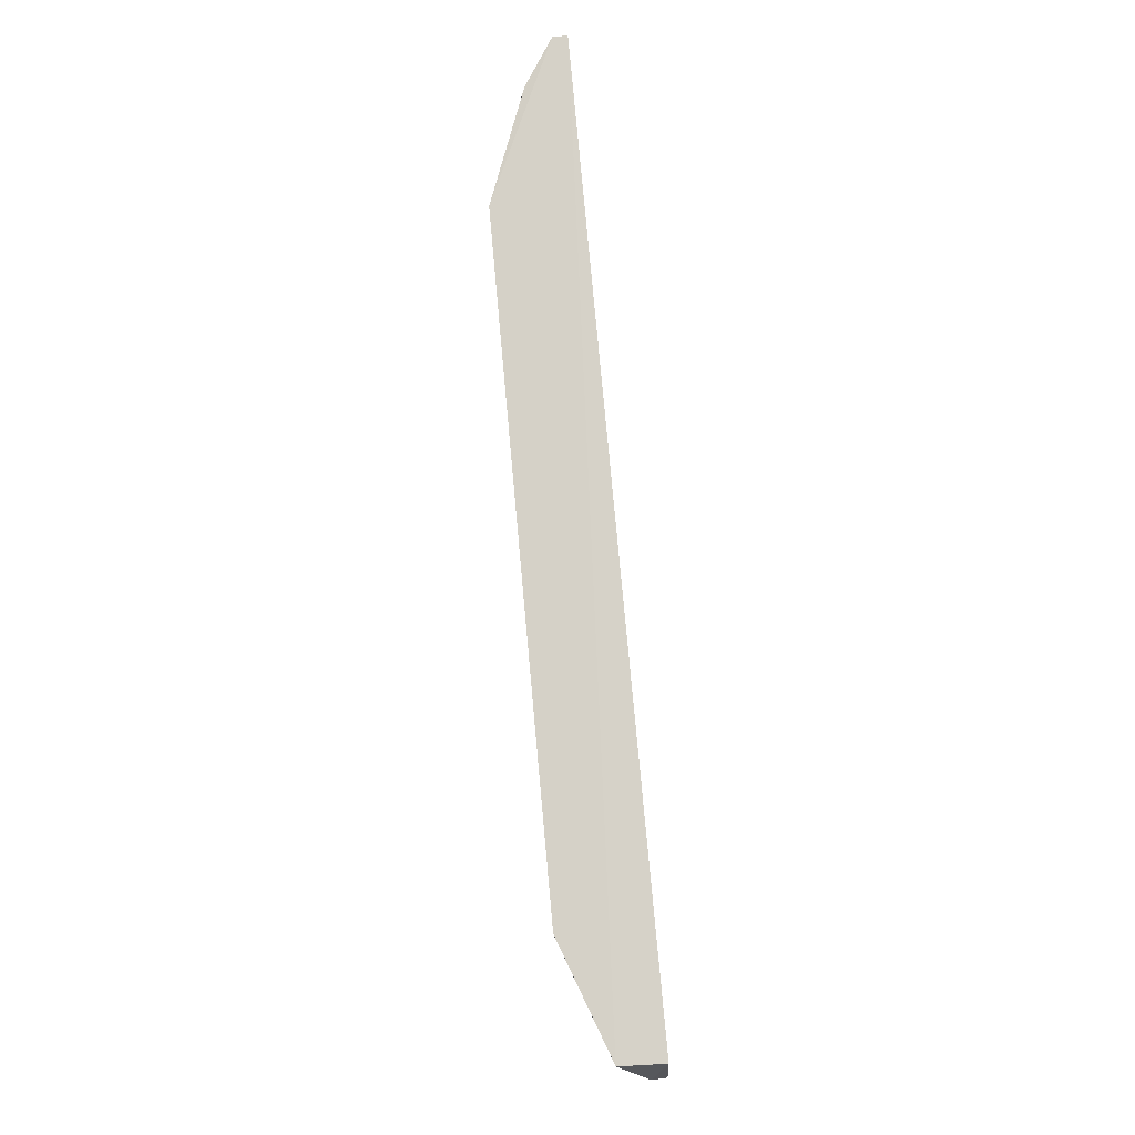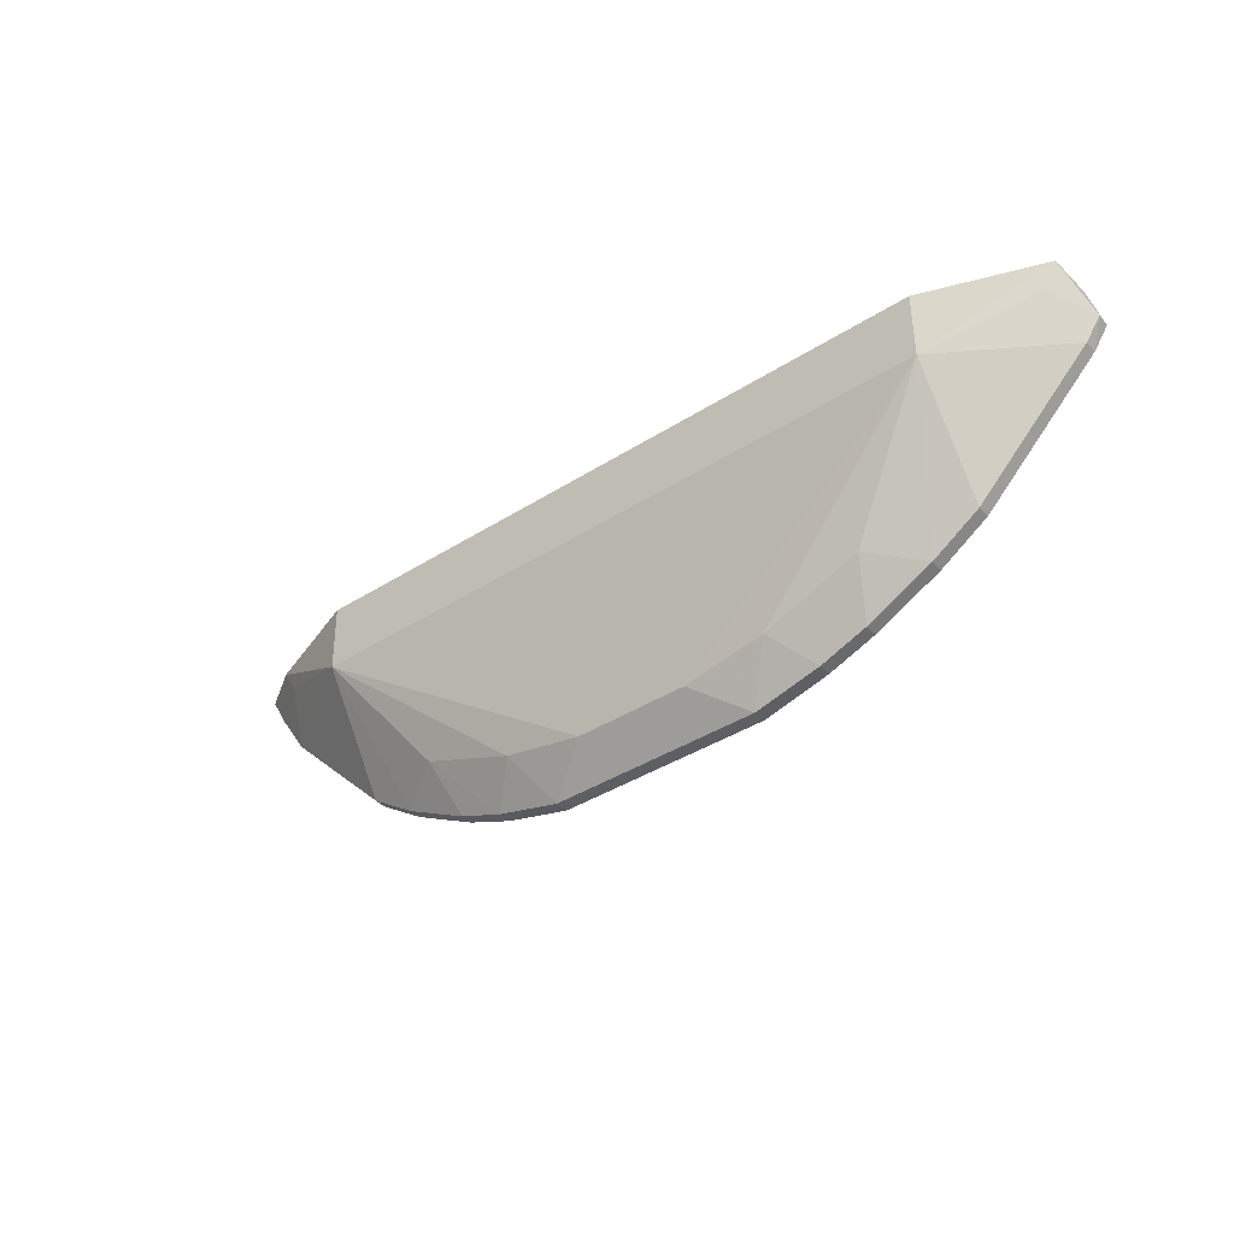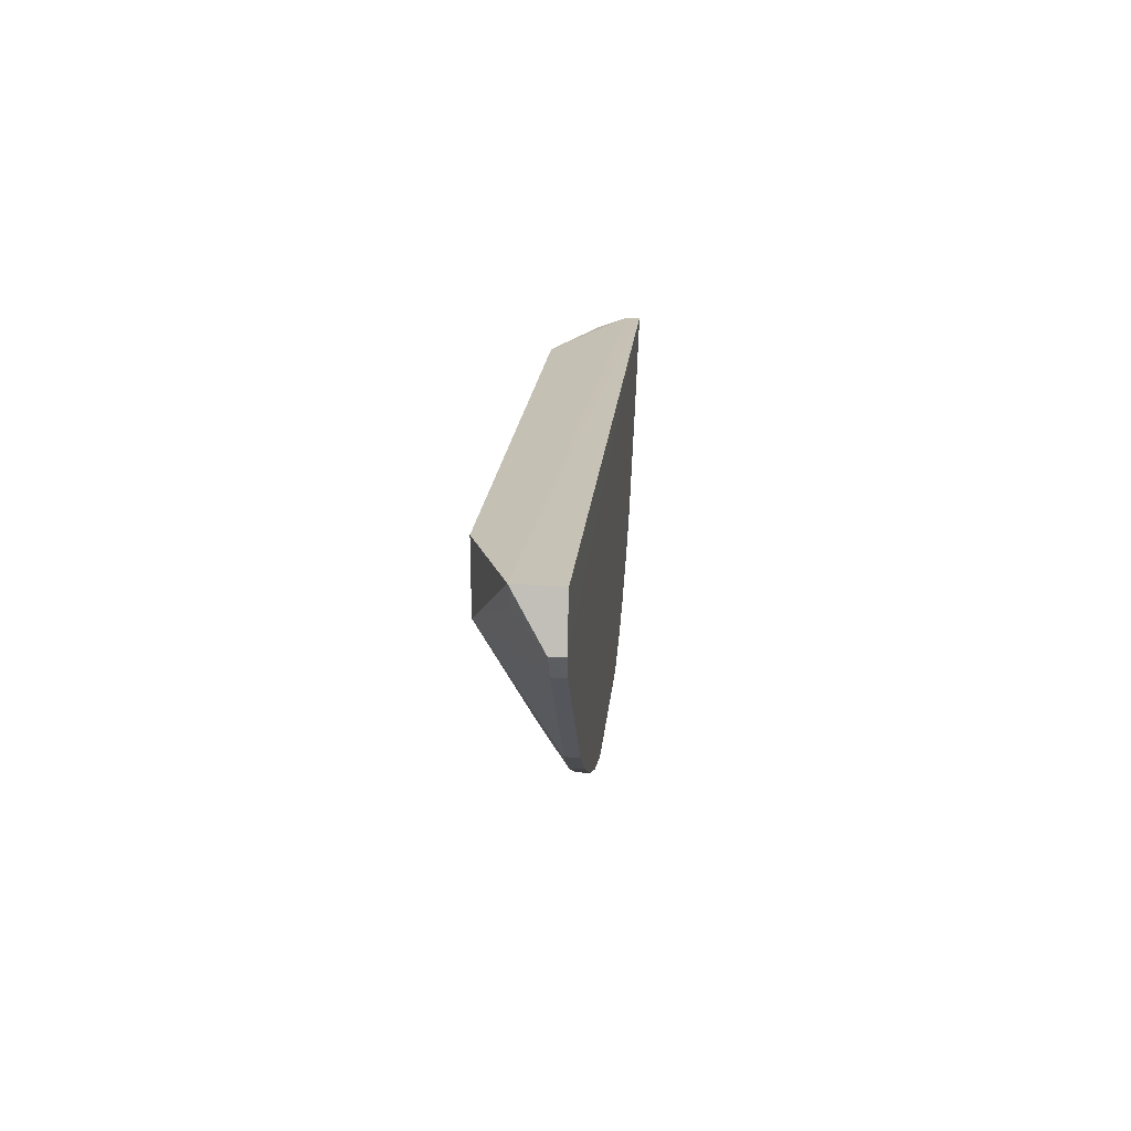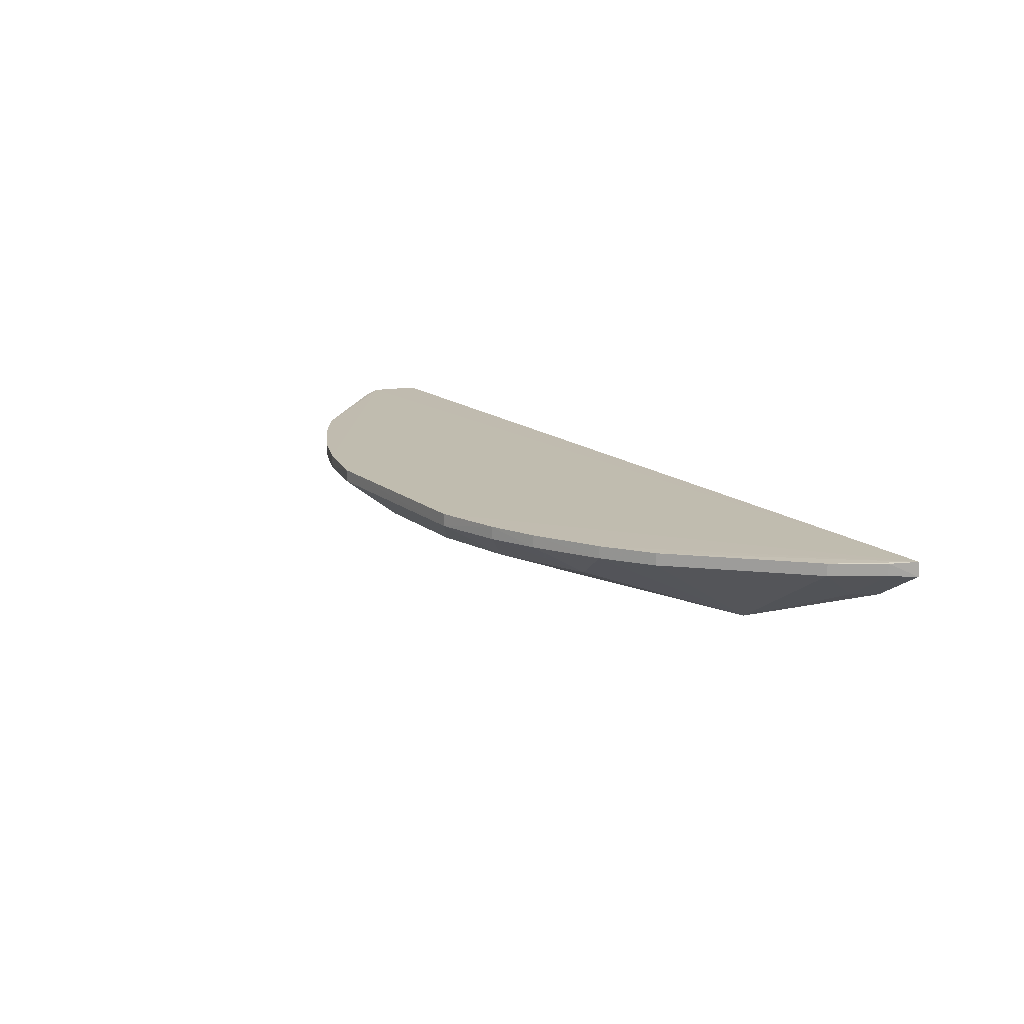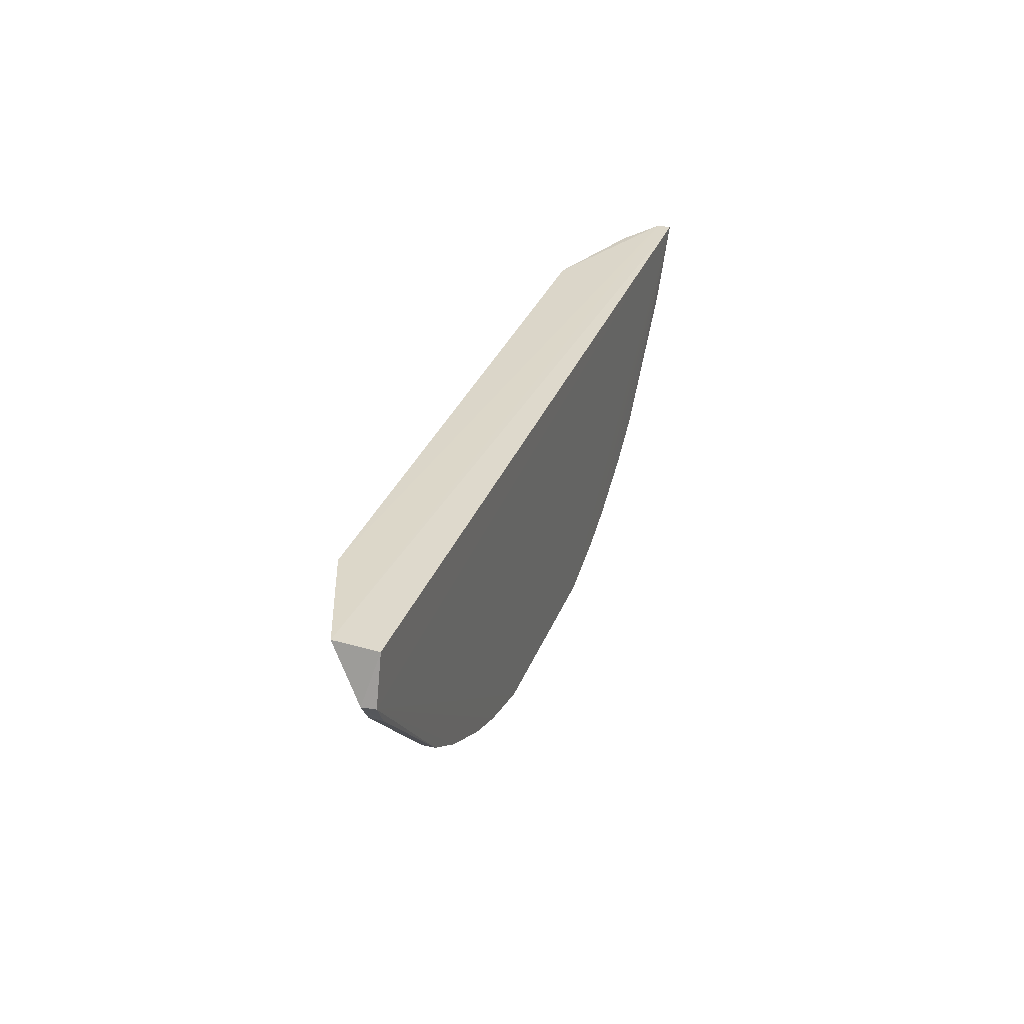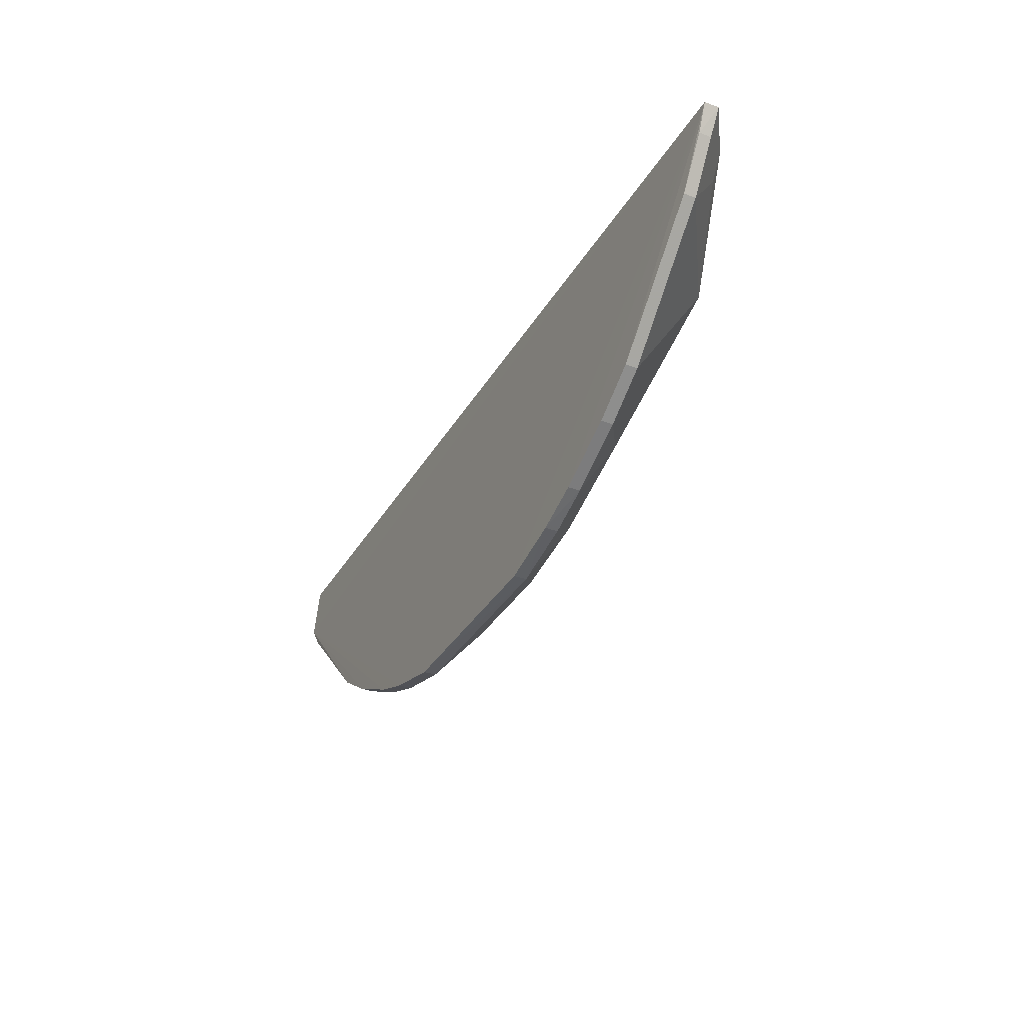
<metadata>
{"format":"obj","ext":"obj","renderer":"f3d","projection":"perspective","resolution":1024,"background":"white","views":[{"elev":78.2,"azim":-95.2,"up":"+Y"},{"elev":-39.0,"azim":-141.3,"up":"+Y"},{"elev":18.7,"azim":-84.9,"up":"+Y"},{"elev":16.2,"azim":56.6,"up":"+Z"},{"elev":31.1,"azim":-71.4,"up":"+Y"},{"elev":-34.4,"azim":63.4,"up":"+Y"}]}
</metadata>
<code>
v 0.9707 -0.5096 1.055
v 0.9714 -0.51 1.026
v -0.8794 -0.5144 0.967
v -0.6536 -0.5162 0.8827
v 0.209 -1.078 1.054
v 0.6555 -0.8814 1.054
v -0.8827 -0.5163 1.055
v -0.4316 -1.01 1.028
v 0.8814 -0.6555 1.054
v 0.4316 -1.01 1.054
v 0.6528 -0.654 0.8835
v -0.9093 -0.6117 1.055
v -0.654 -0.6528 0.8835
v 0.9441 -0.5613 1.054
v 0.6534 -0.5161 0.8827
v 0.8811 -0.6553 1.029
v 0.5612 -0.9438 1.029
v -0.4316 -1.01 1.054
v -0.911 -0.6129 1.028
v -0.1126 -1.013 0.9676
v 0.8794 -0.5144 0.967
v 0.9438 -0.5612 1.029
v 0.5613 -0.9441 1.054
v 0.339 -1.044 1.028
v 0.6553 -0.8811 1.029
v -0.209 -1.078 1.054
v -0.8506 -0.5619 0.9676
v -0.6555 -0.8814 1.028
v -0.2738 -0.9827 0.9684
v 0.8506 -0.5619 0.9676
v 0.4315 -1.01 1.029
v 0.3392 -1.045 1.054
v 0.2091 -1.077 1.028
v -0.3396 -1.045 1.028
v -0.8814 -0.6554 1.028
v -0.4635 -0.9096 0.9684
v -0.5613 -0.9441 1.028
v -0.6555 -0.8814 1.054
v 0.4635 -0.9096 0.9684
v -0.2088 -1.077 1.028
v -0.3392 -1.045 1.054
v -0.8814 -0.6556 1.054
v -0.5613 -0.9441 1.054
v 0.2738 -0.982 0.9677
v 0.1126 -1.013 0.9676
f 1 2 3
f 3 2 4
f 7 1 3
f 9 1 6
f 12 5 1
f 12 1 7
f 13 3 4
f 14 2 1
f 14 1 9
f 15 4 2
f 15 13 4
f 15 11 13
f 19 12 7
f 19 7 3
f 20 13 11
f 21 15 2
f 21 11 15
f 22 2 14
f 22 14 9
f 22 9 16
f 22 21 2
f 23 17 6
f 23 10 17
f 23 6 1
f 23 1 10
f 25 6 17
f 25 16 9
f 25 9 6
f 25 17 11
f 25 11 16
f 26 5 12
f 27 19 3
f 27 3 13
f 27 13 19
f 29 13 20
f 30 16 11
f 30 11 21
f 30 22 16
f 30 21 22
f 31 17 10
f 32 10 1
f 32 1 5
f 32 31 10
f 32 24 31
f 33 5 26
f 33 32 5
f 33 24 32
f 34 18 8
f 34 8 29
f 35 19 13
f 35 13 28
f 36 29 8
f 36 13 29
f 37 8 18
f 37 36 8
f 37 28 13
f 37 13 36
f 38 28 37
f 39 31 24
f 39 11 17
f 39 17 31
f 40 33 26
f 40 20 33
f 40 26 34
f 40 34 29
f 40 29 20
f 41 34 26
f 41 18 34
f 41 26 12
f 41 12 18
f 42 12 19
f 42 19 35
f 42 38 12
f 42 35 28
f 42 28 38
f 43 38 37
f 43 37 18
f 43 18 12
f 43 12 38
f 44 39 24
f 44 24 33
f 44 11 39
f 45 44 33
f 45 33 20
f 45 20 11
f 45 11 44

</code>
